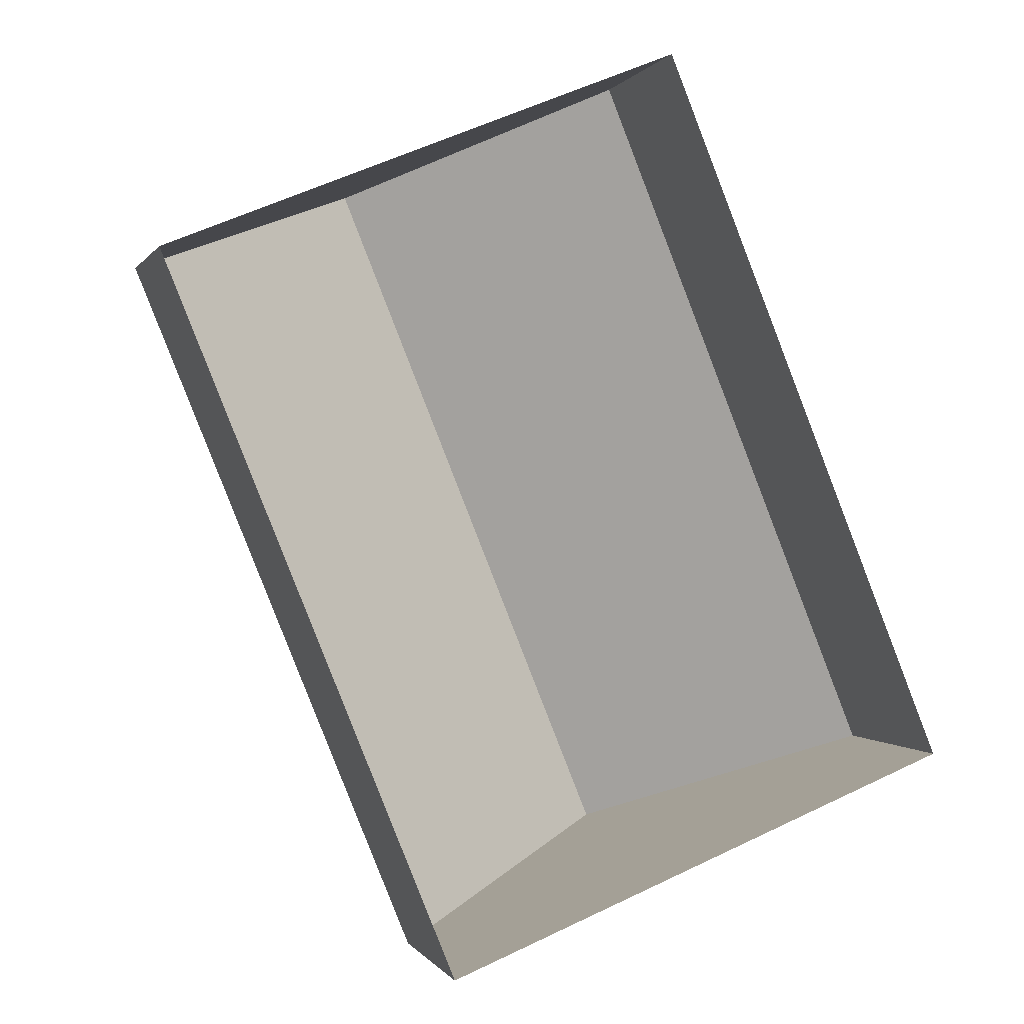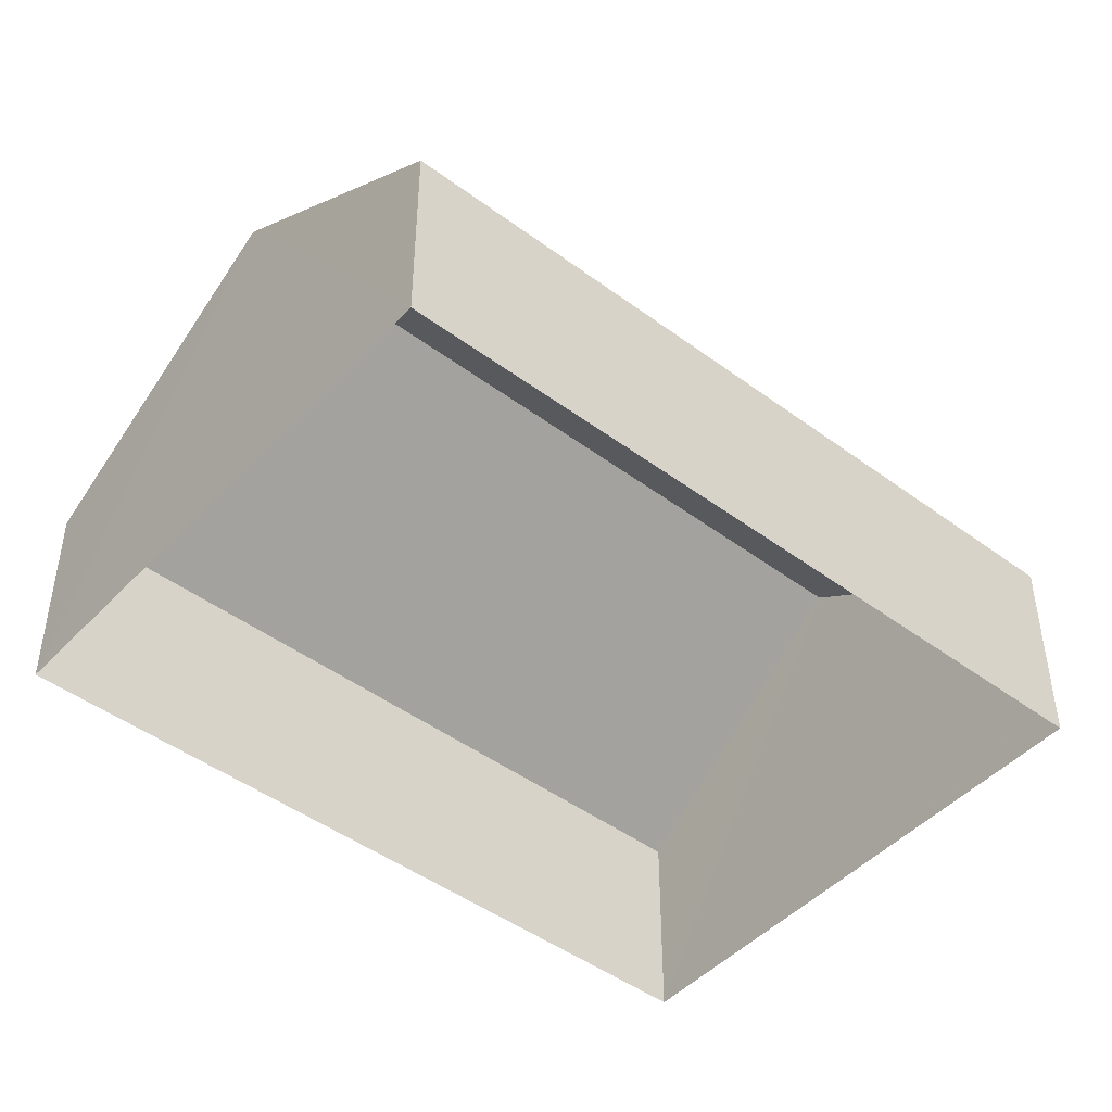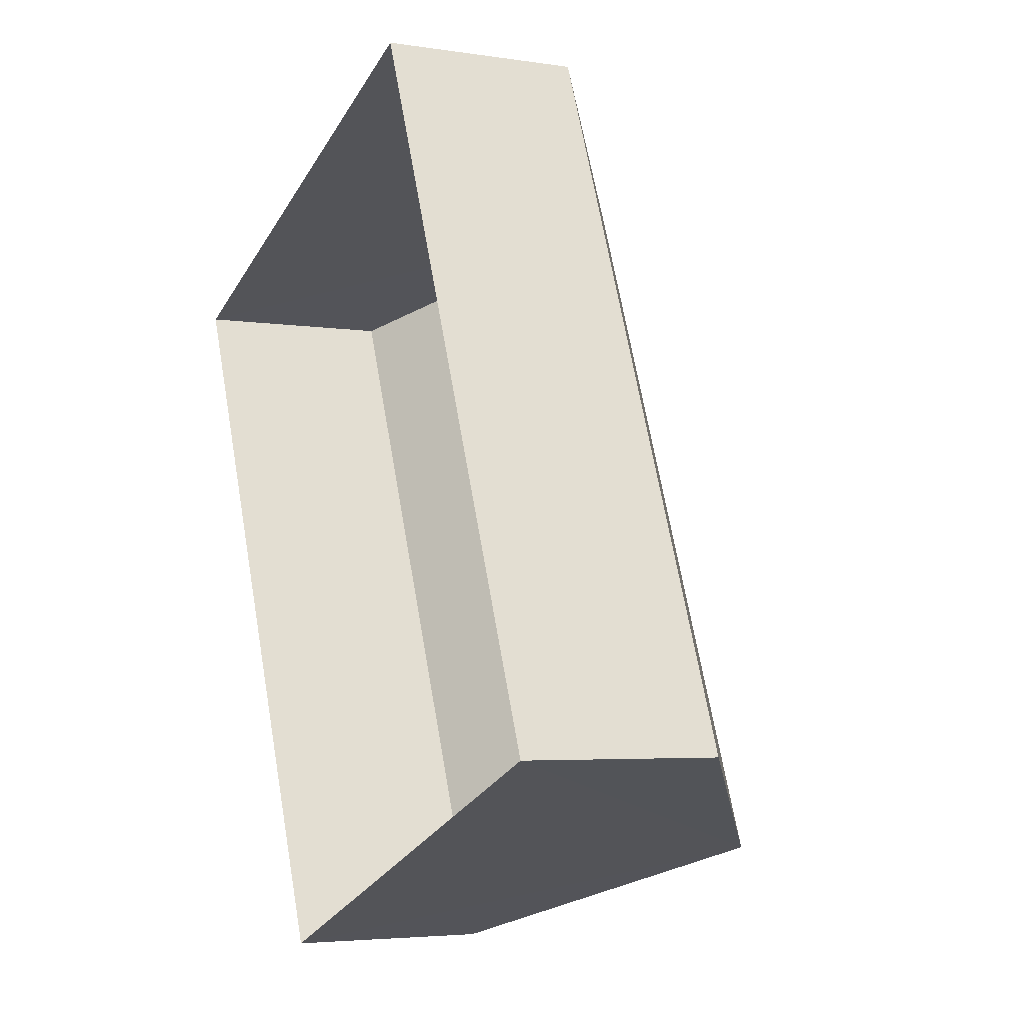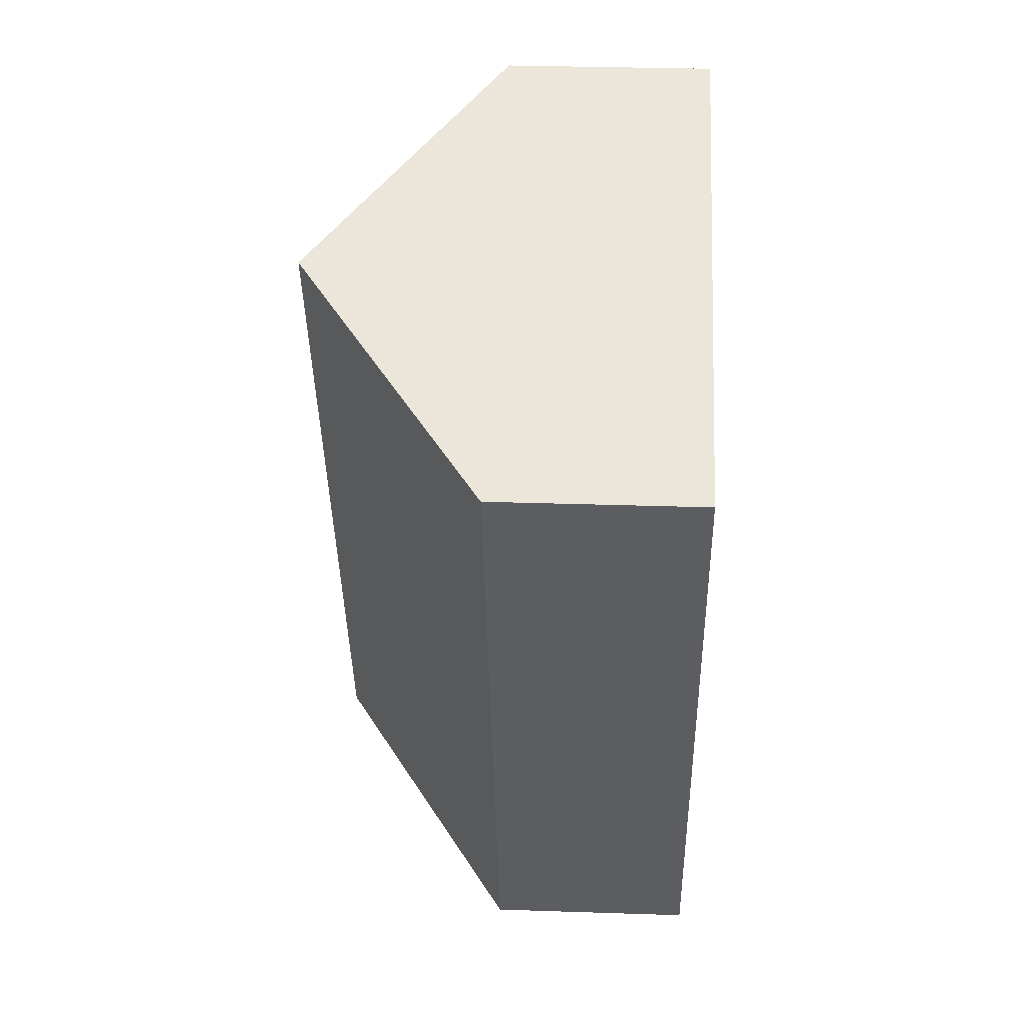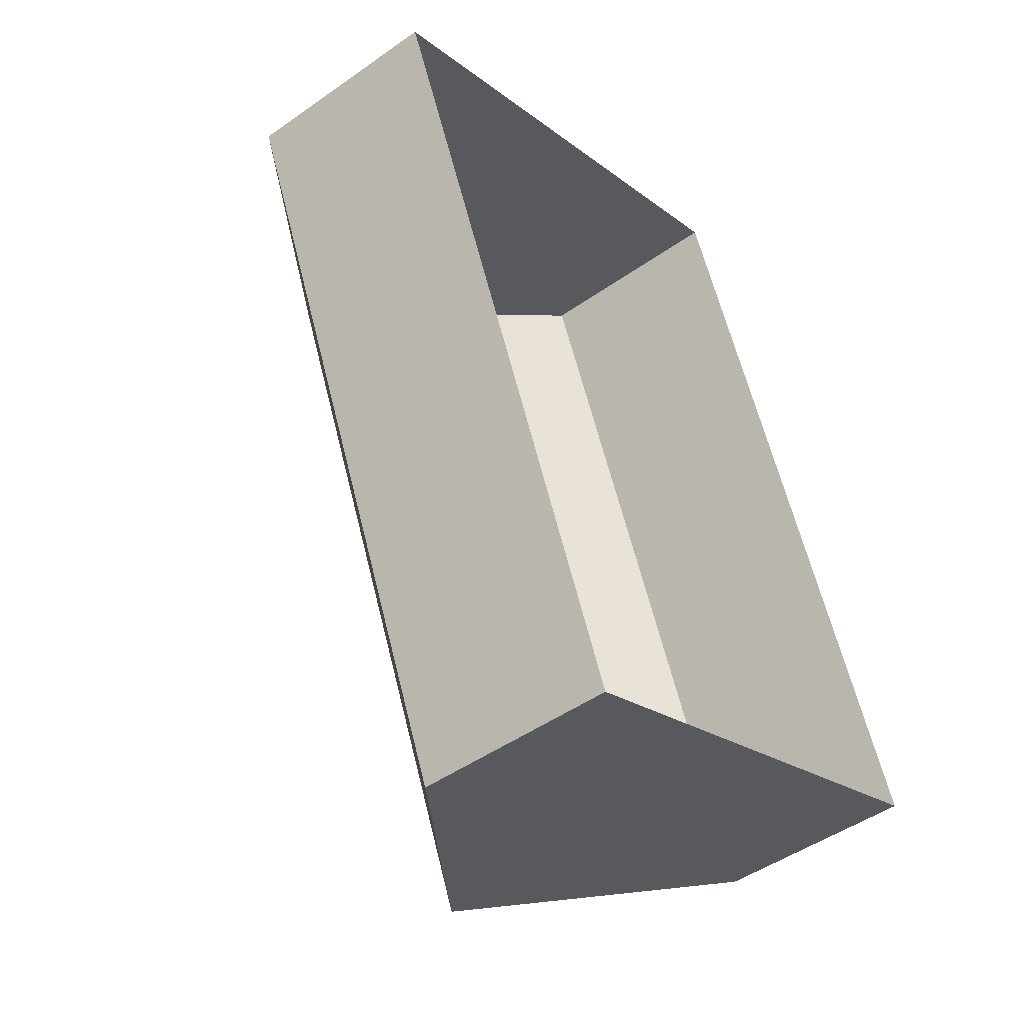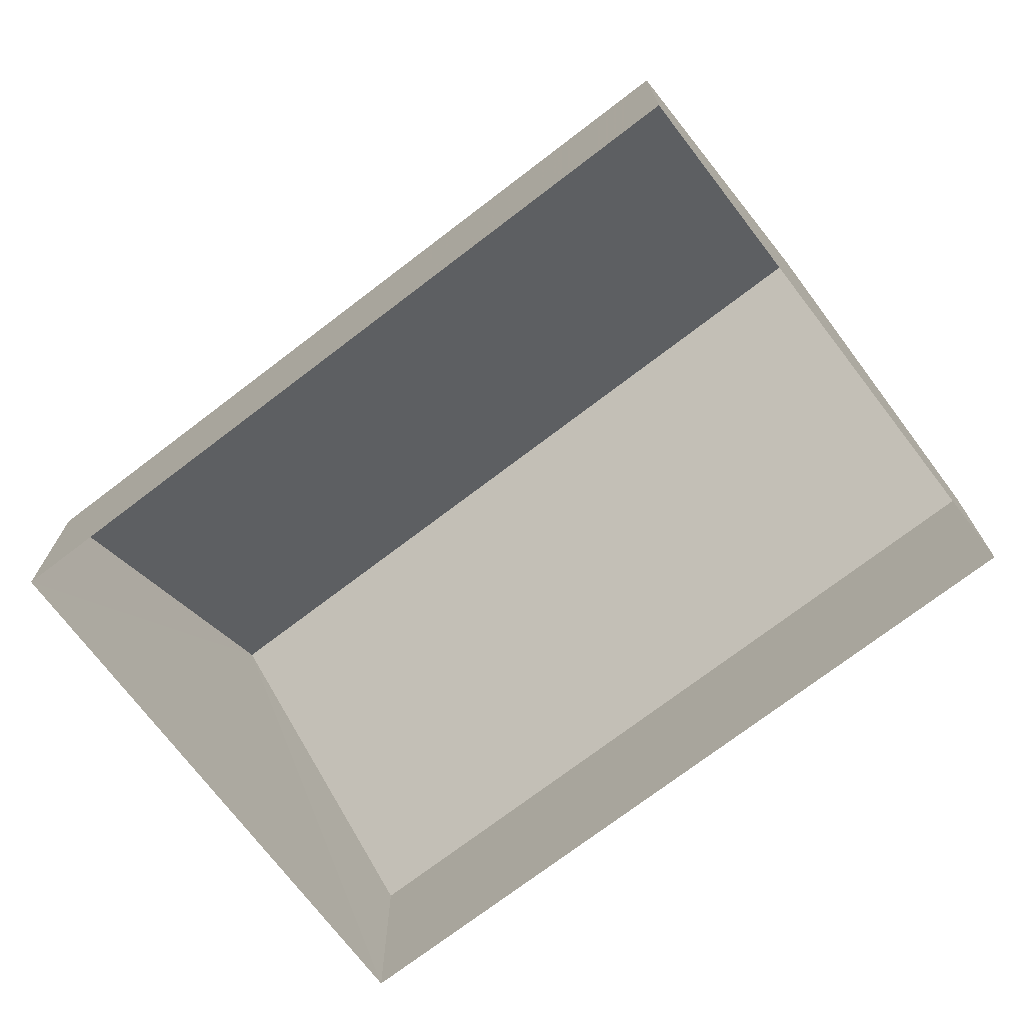
<metadata>
{"format":"obj","ext":"obj","renderer":"f3d","projection":"perspective","resolution":1024,"background":"white","views":[{"elev":0.1,"azim":164.4,"up":"+Y"},{"elev":-46.4,"azim":27.7,"up":"+Z"},{"elev":-4.3,"azim":-116.9,"up":"+Y"},{"elev":31.1,"azim":92.7,"up":"+Y"},{"elev":-47.3,"azim":128.7,"up":"+Y"},{"elev":-73.1,"azim":105.3,"up":"+Z"}]}
</metadata>
<code>
v -2.196e+05 -1.245e+05 14.37
v -2.196e+05 -1.245e+05 14.37
v -2.196e+05 -1.246e+05 14.37
v -2.196e+05 -1.245e+05 14.37
v -2.196e+05 -1.245e+05 16.64
v -2.196e+05 -1.245e+05 16.64
v -2.196e+05 -1.245e+05 18.73
v -2.196e+05 -1.245e+05 18.73
v -2.196e+05 -1.246e+05 16.64
v -2.196e+05 -1.245e+05 16.64
f 1 2 3
f 4 1 3
f 5 6 7
f 8 5 7
f 9 10 8
f 7 9 8
f 10 2 8
f 2 1 8
f 1 5 8
f 5 1 4
f 6 5 4
f 6 4 7
f 4 3 7
f 3 9 7
f 9 3 2
f 10 9 2

</code>
